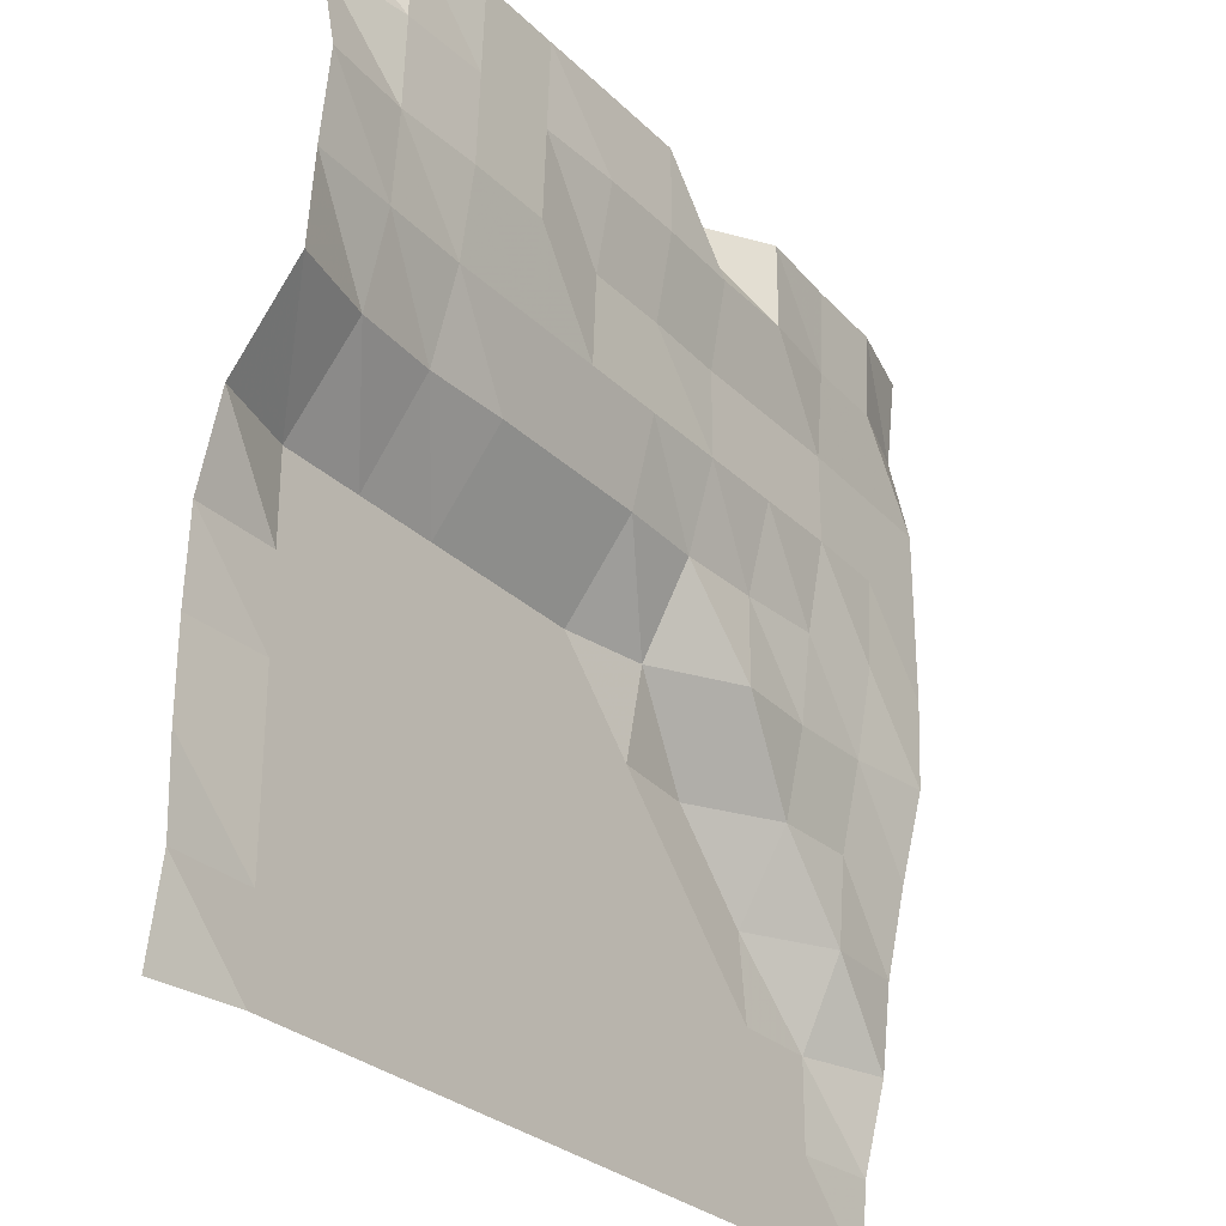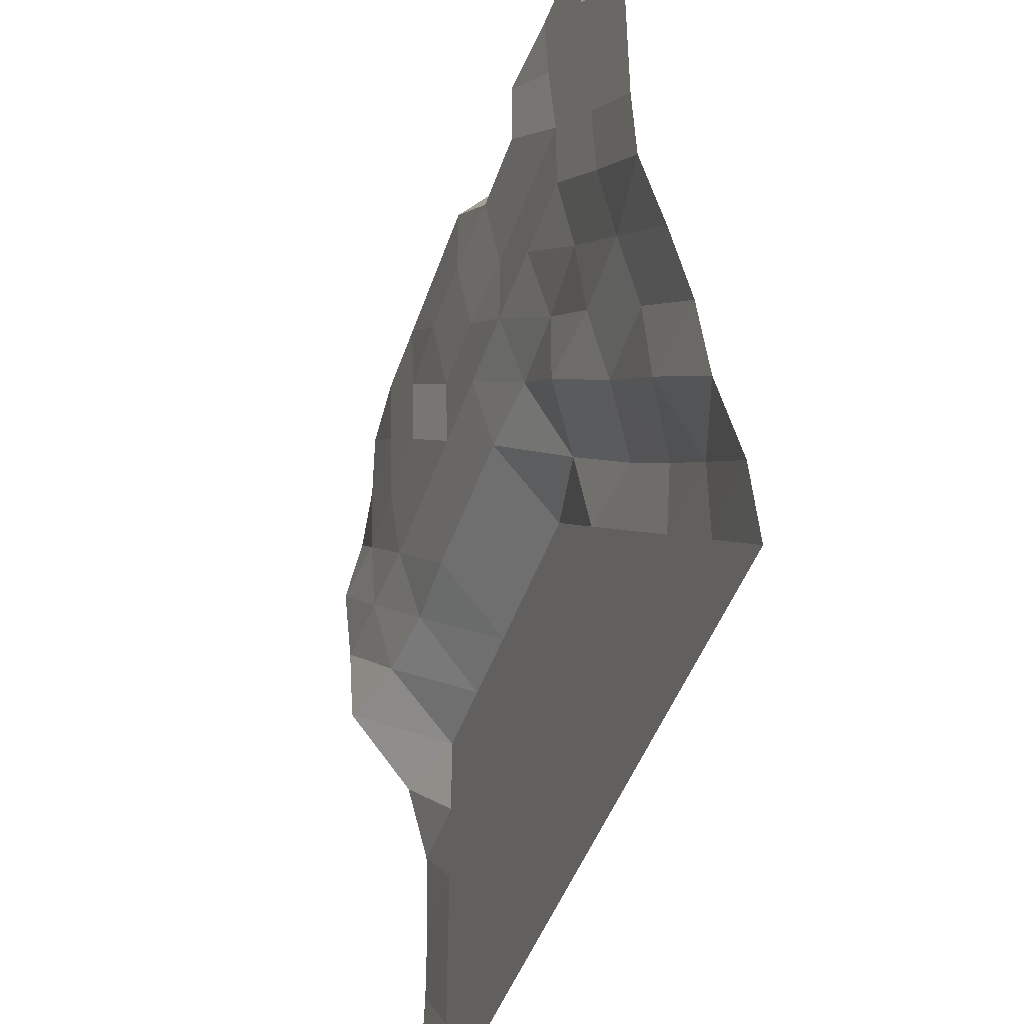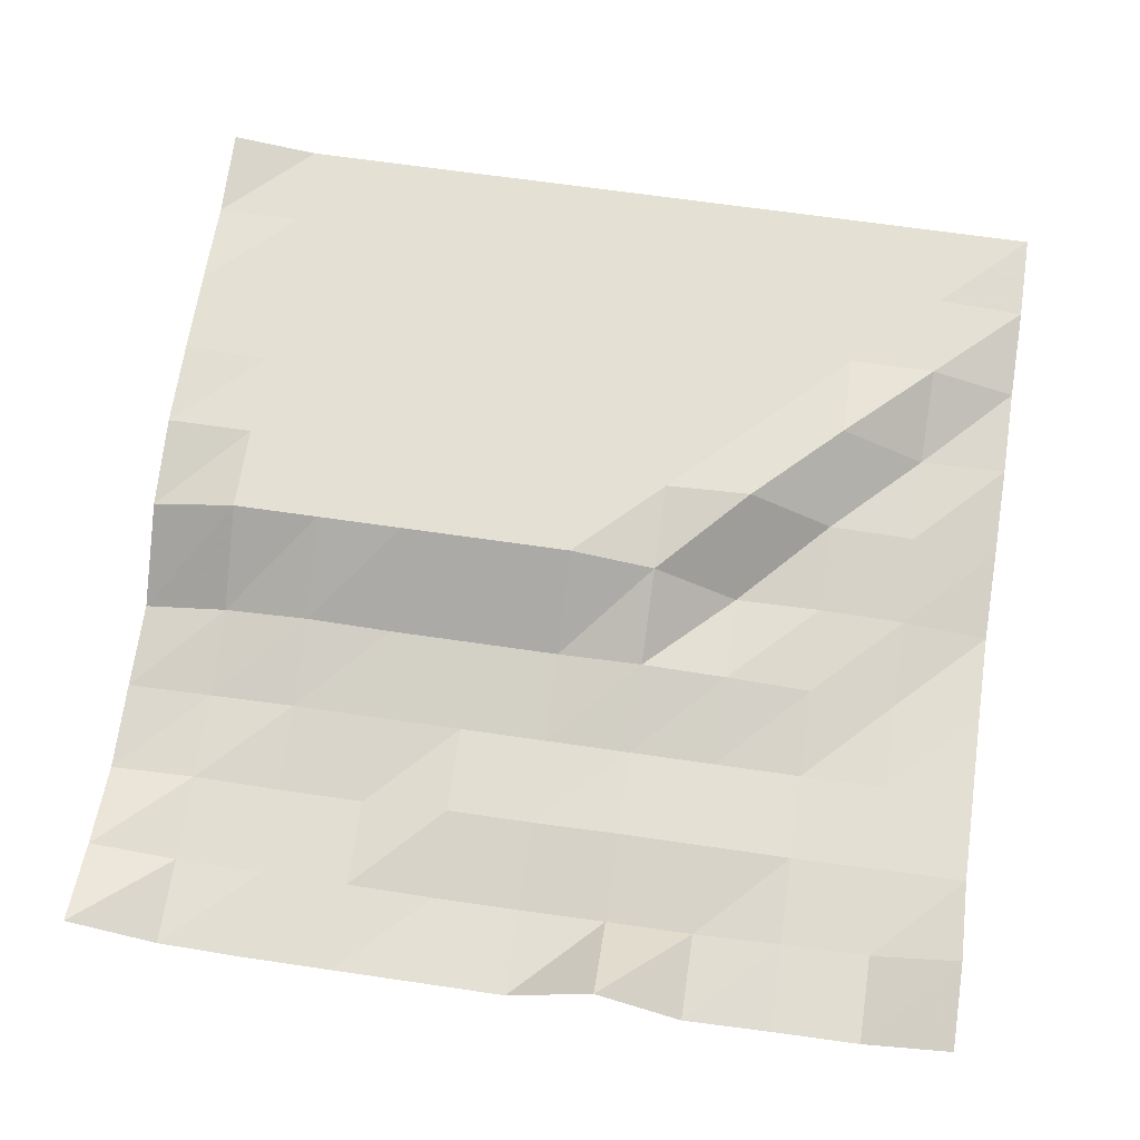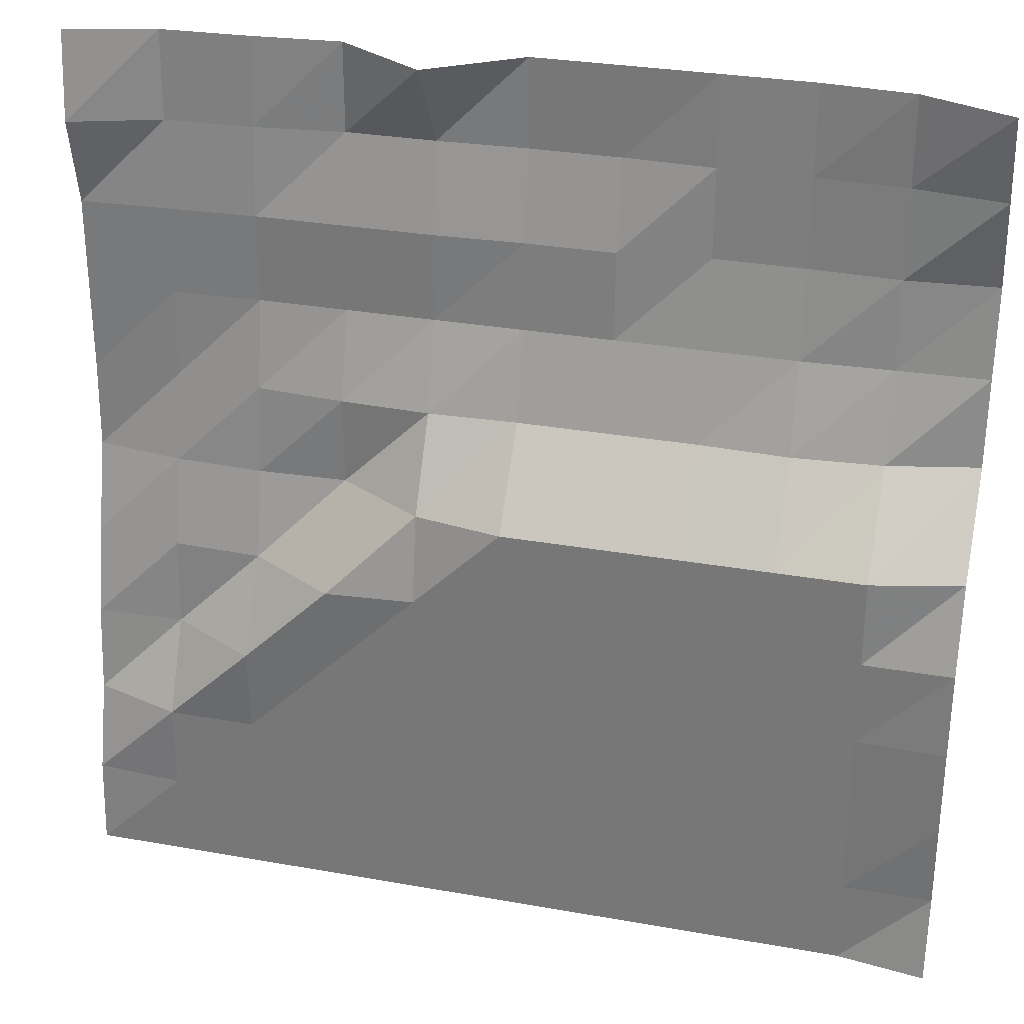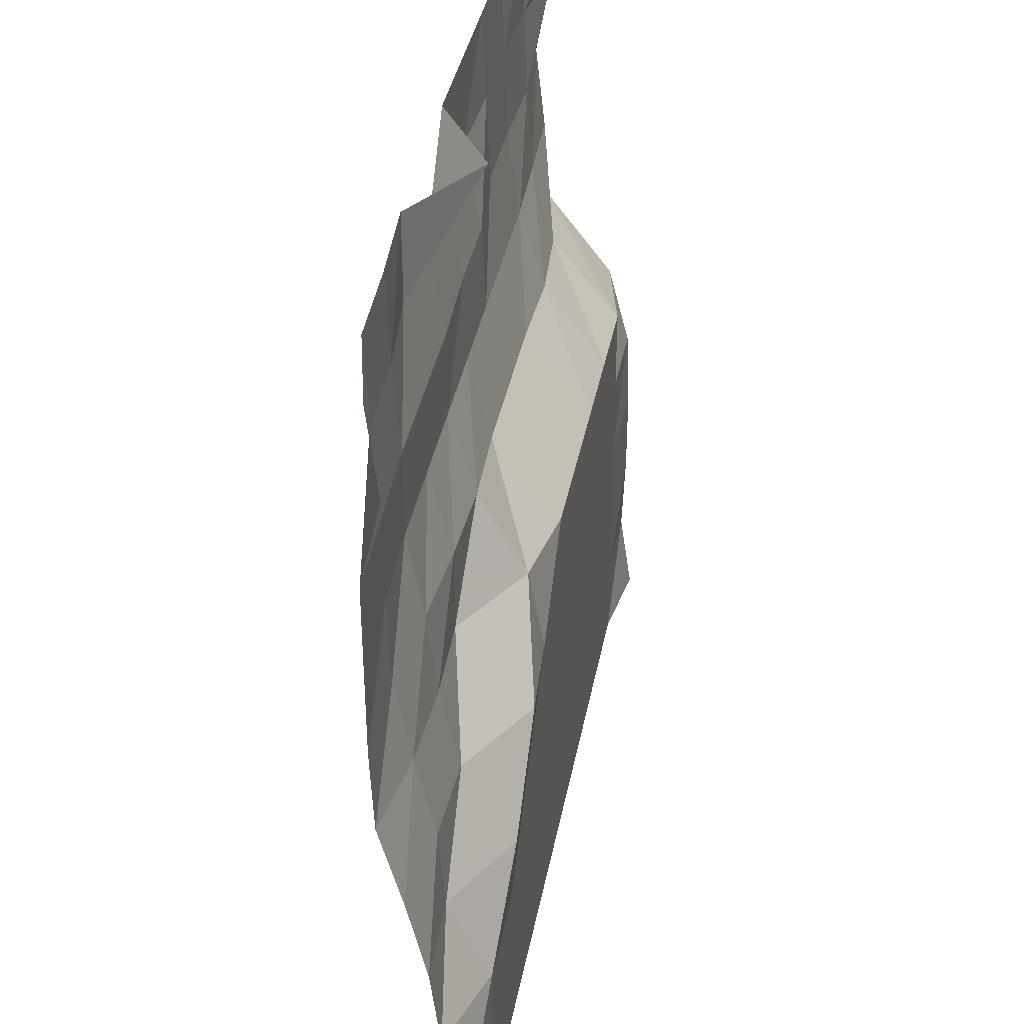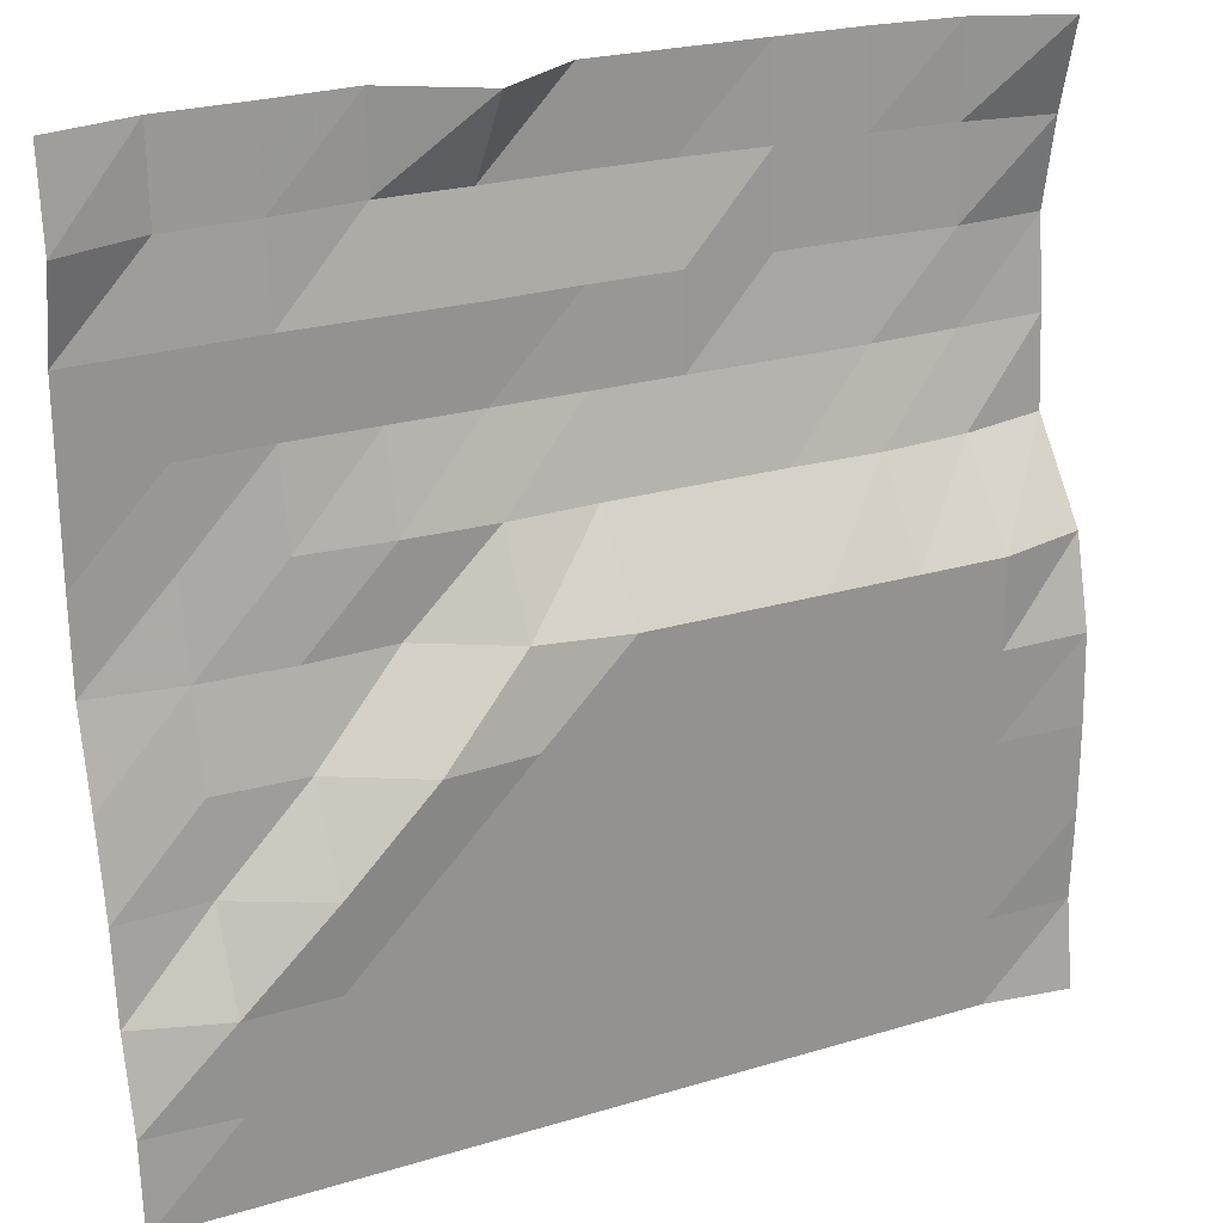
<metadata>
{"format":"obj","ext":"obj","renderer":"f3d","projection":"perspective","resolution":1024,"background":"white","views":[{"elev":-28.3,"azim":-54.8,"up":"+Z"},{"elev":-45.2,"azim":71.8,"up":"+Z"},{"elev":65.7,"azim":8.4,"up":"+Y"},{"elev":30.0,"azim":-165.4,"up":"+Z"},{"elev":38.6,"azim":100.8,"up":"+Z"},{"elev":23.7,"azim":153.2,"up":"+Z"}]}
</metadata>
<code>
g Part_3_1
v 0 31.76 0
v -16 31.76 0
v -32 31.76 0
v -48 31.76 0
v -64 31.76 0
v -80 31.76 0
v -96 31.76 0
v -112 31.76 0
v -128 31.76 0
v -144 31.76 0
v -160 34.12 0
v 0 30.59 16
v -16 31.76 16
v -32 31.76 16
v -48 31.76 16
v -64 31.76 16
v -80 31.76 16
v -96 31.76 16
v -112 31.76 16
v -128 31.76 16
v -144 31.76 16
v -160 31.76 16
v 0 26.47 32
v -16 31.76 32
v -32 31.76 32
v -48 31.76 32
v -64 31.76 32
v -80 31.76 32
v -96 31.76 32
v -112 31.76 32
v -128 31.76 32
v -144 31.76 32
v -160 32.35 32
v 0 24.71 48
v -16 24.12 48
v -32 32.94 48
v -48 31.76 48
v -64 31.76 48
v -80 31.76 48
v -96 31.76 48
v -112 31.76 48
v -128 31.76 48
v -144 31.76 48
v -160 32.35 48
v 0 21.18 64
v -16 22.94 64
v -32 23.53 64
v -48 32.94 64
v -64 31.76 64
v -80 31.76 64
v -96 31.76 64
v -112 31.76 64
v -128 31.76 64
v -144 31.76 64
v -160 31.76 64
v 0 17.06 80
v -16 19.41 80
v -32 20 80
v -48 19.41 80
v -64 28.82 80
v -80 31.76 80
v -96 31.76 80
v -112 31.76 80
v -128 31.76 80
v -144 31.76 80
v -160 27.65 80
v 0 16.47 96
v -16 16.47 96
v -32 18.24 96
v -48 19.41 96
v -64 20 96
v -80 19.41 96
v -96 19.41 96
v -112 19.41 96
v -128 20 96
v -144 18.82 96
v -160 15.29 96
v 0 16.47 112
v -16 15.88 112
v -32 15.29 112
v -48 15.29 112
v -64 15.29 112
v -80 15.29 112
v -96 15.29 112
v -112 15.29 112
v -128 15.29 112
v -144 14.71 112
v -160 14.12 112
v 0 16.47 128
v -16 15.88 128
v -32 15.29 128
v -48 15.29 128
v -64 15.29 128
v -80 14.71 128
v -96 14.71 128
v -112 12.94 128
v -128 12.94 128
v -144 13.53 128
v -160 12.35 128
v 0 20 144
v -16 14.71 144
v -32 14.12 144
v -48 12.35 144
v -64 12.35 144
v -80 11.76 144
v -96 11.76 144
v -112 12.35 144
v -128 12.35 144
v -144 12.94 144
v -160 15.29 144
v 0 18.24 160
v -16 14.12 160
v -32 13.53 160
v -48 12.35 160
v -64 22.35 160
v -80 11.76 160
v -96 11.76 160
v -112 11.76 160
v -128 11.76 160
v -144 12.94 160
v -160 19.41 160
g Part_3_1_0
f 13 12 1
f 2 13 1
f 24 23 12
f 13 24 12
f 35 34 23
f 24 35 23
f 46 45 34
f 35 46 34
f 57 56 45
f 46 57 45
f 68 67 56
f 57 68 56
f 79 78 67
f 68 79 67
f 90 89 78
f 79 90 78
f 101 100 89
f 90 101 89
f 112 111 100
f 101 112 100
f 14 13 2
f 3 14 2
f 25 24 13
f 14 25 13
f 36 35 24
f 25 36 24
f 47 46 35
f 36 47 35
f 58 57 46
f 47 58 46
f 69 68 57
f 58 69 57
f 80 79 68
f 69 80 68
f 91 90 79
f 80 91 79
f 102 101 90
f 91 102 90
f 113 112 101
f 102 113 101
f 15 14 3
f 4 15 3
f 26 25 14
f 15 26 14
f 37 36 25
f 26 37 25
f 48 47 36
f 37 48 36
f 59 58 47
f 48 59 47
f 70 69 58
f 59 70 58
f 81 80 69
f 70 81 69
f 92 91 80
f 81 92 80
f 103 102 91
f 92 103 91
f 114 113 102
f 103 114 102
f 16 15 4
f 5 16 4
f 27 26 15
f 16 27 15
f 38 37 26
f 27 38 26
f 49 48 37
f 38 49 37
f 60 59 48
f 49 60 48
f 71 70 59
f 60 71 59
f 82 81 70
f 71 82 70
f 93 92 81
f 82 93 81
f 104 103 92
f 93 104 92
f 115 114 103
f 104 115 103
f 17 16 5
f 6 17 5
f 28 27 16
f 17 28 16
f 39 38 27
f 28 39 27
f 50 49 38
f 39 50 38
f 61 60 49
f 50 61 49
f 72 71 60
f 61 72 60
f 83 82 71
f 72 83 71
f 94 93 82
f 83 94 82
f 105 104 93
f 94 105 93
f 116 115 104
f 105 116 104
f 18 17 6
f 7 18 6
f 29 28 17
f 18 29 17
f 40 39 28
f 29 40 28
f 51 50 39
f 40 51 39
f 62 61 50
f 51 62 50
f 73 72 61
f 62 73 61
f 84 83 72
f 73 84 72
f 95 94 83
f 84 95 83
f 106 105 94
f 95 106 94
f 117 116 105
f 106 117 105
f 19 18 7
f 8 19 7
f 30 29 18
f 19 30 18
f 41 40 29
f 30 41 29
f 52 51 40
f 41 52 40
f 63 62 51
f 52 63 51
f 74 73 62
f 63 74 62
f 85 84 73
f 74 85 73
f 96 95 84
f 85 96 84
f 107 106 95
f 96 107 95
f 118 117 106
f 107 118 106
f 20 19 8
f 9 20 8
f 31 30 19
f 20 31 19
f 42 41 30
f 31 42 30
f 53 52 41
f 42 53 41
f 64 63 52
f 53 64 52
f 75 74 63
f 64 75 63
f 86 85 74
f 75 86 74
f 97 96 85
f 86 97 85
f 108 107 96
f 97 108 96
f 119 118 107
f 108 119 107
f 21 20 9
f 10 21 9
f 32 31 20
f 21 32 20
f 43 42 31
f 32 43 31
f 54 53 42
f 43 54 42
f 65 64 53
f 54 65 53
f 76 75 64
f 65 76 64
f 87 86 75
f 76 87 75
f 98 97 86
f 87 98 86
f 109 108 97
f 98 109 97
f 120 119 108
f 109 120 108
f 22 21 10
f 11 22 10
f 33 32 21
f 22 33 21
f 44 43 32
f 33 44 32
f 55 54 43
f 44 55 43
f 66 65 54
f 55 66 54
f 77 76 65
f 66 77 65
f 88 87 76
f 77 88 76
f 99 98 87
f 88 99 87
f 110 109 98
f 99 110 98
f 121 120 109
f 110 121 109

</code>
